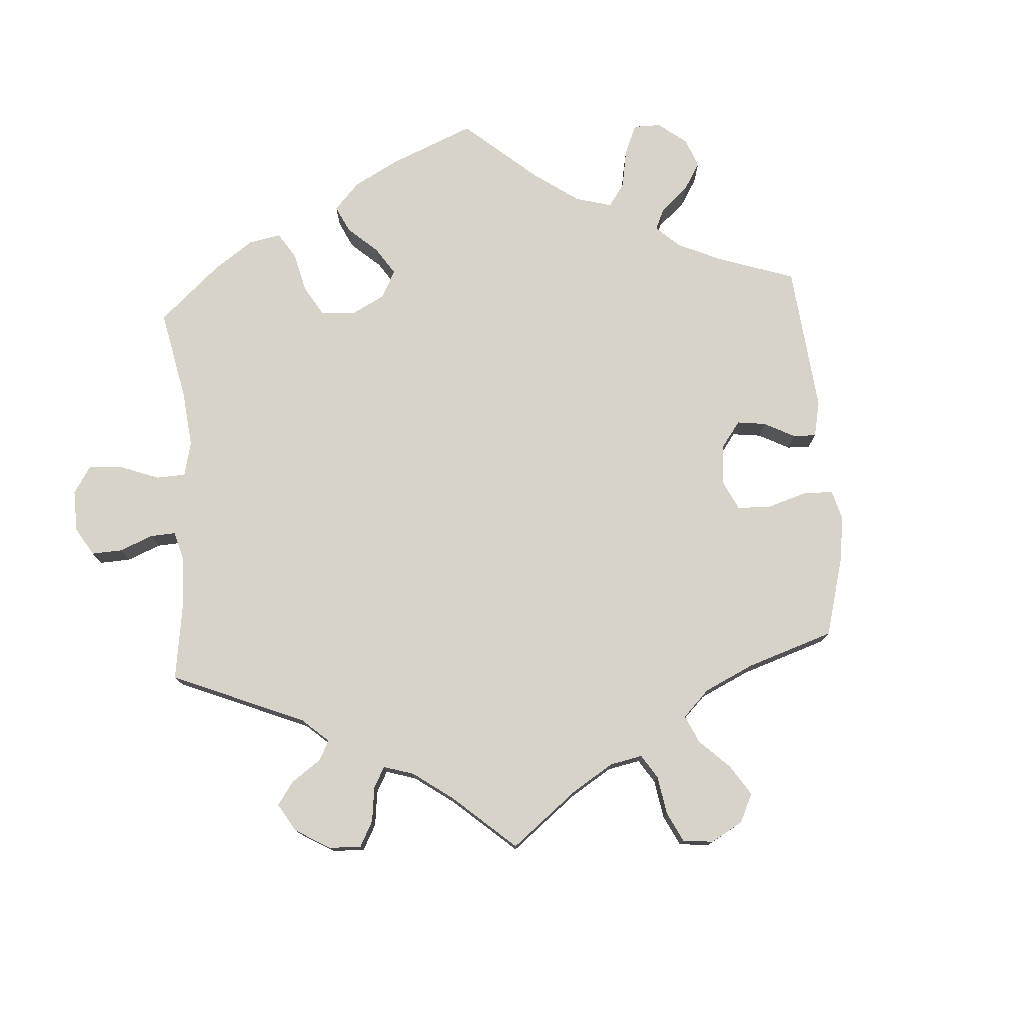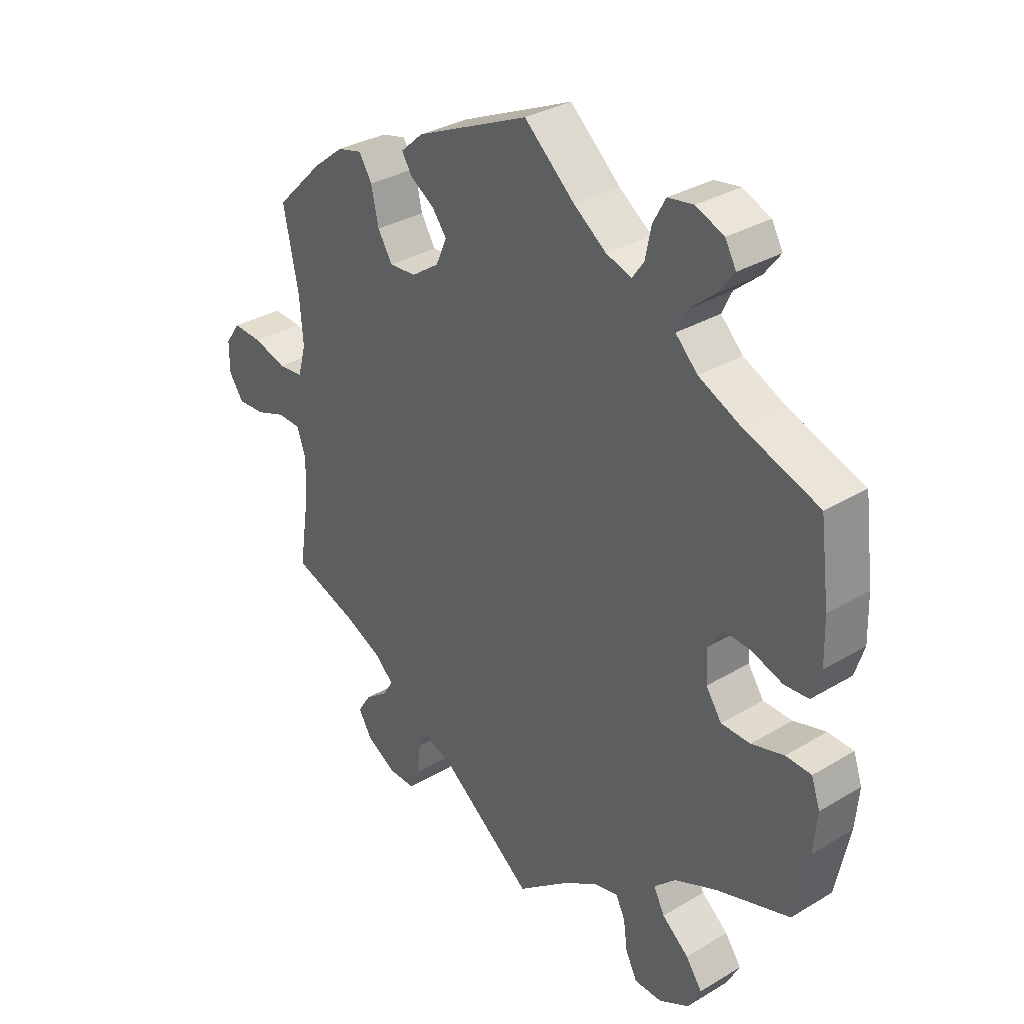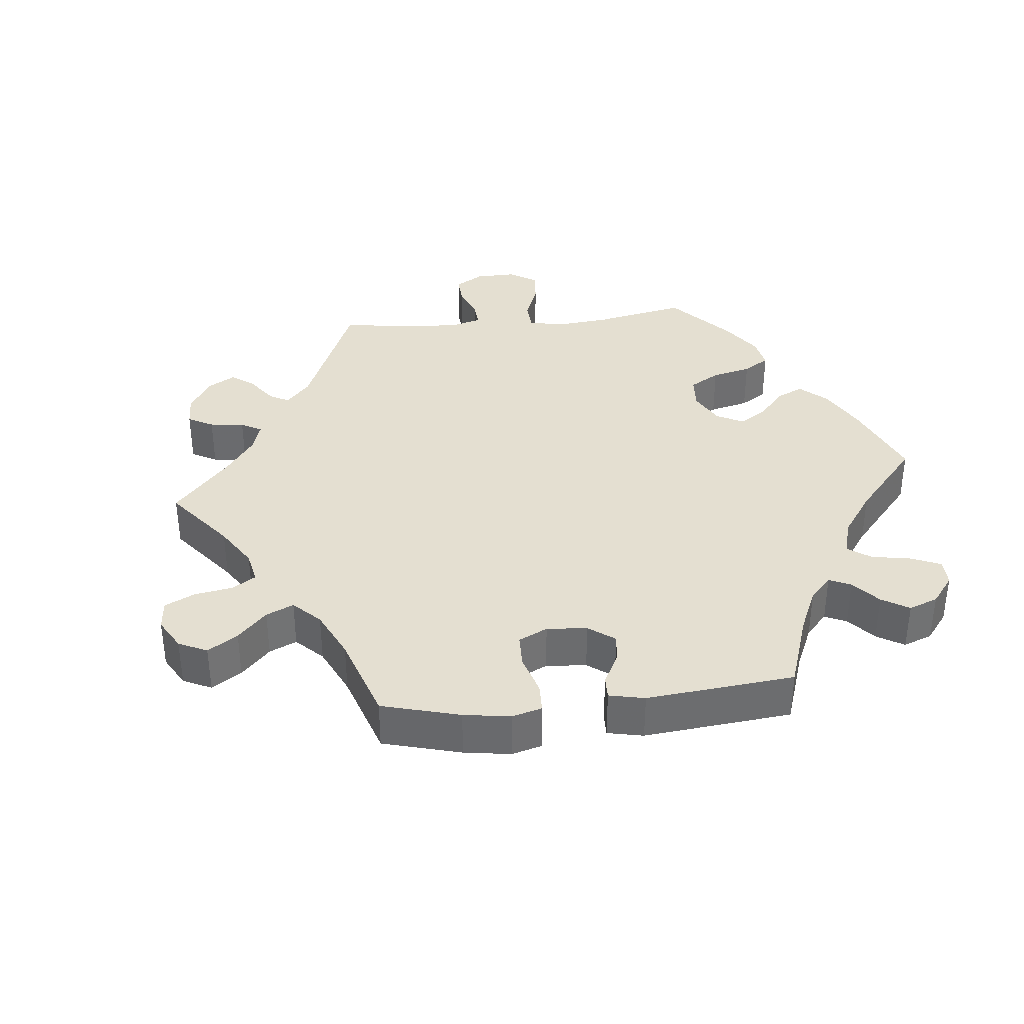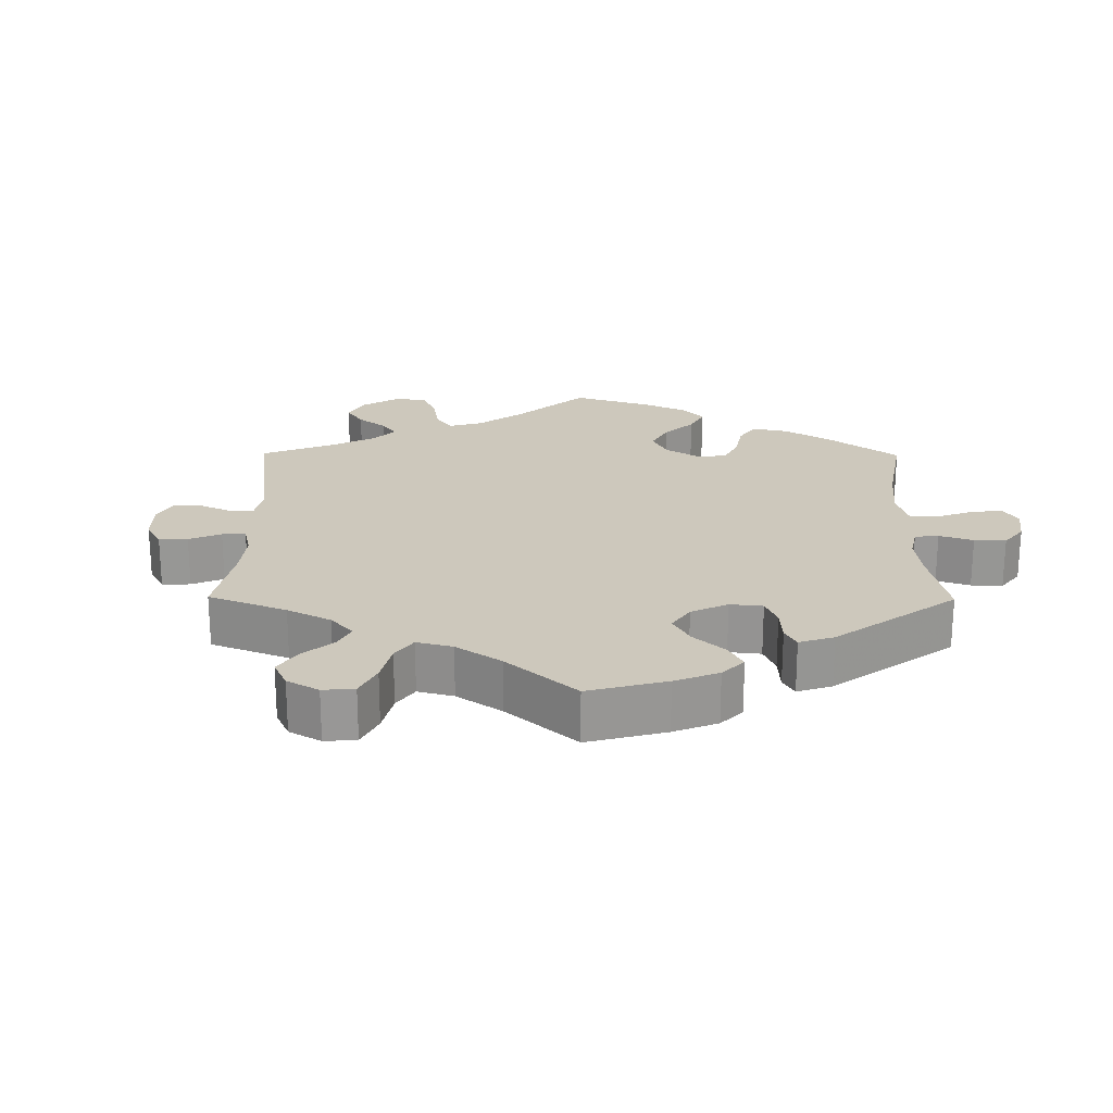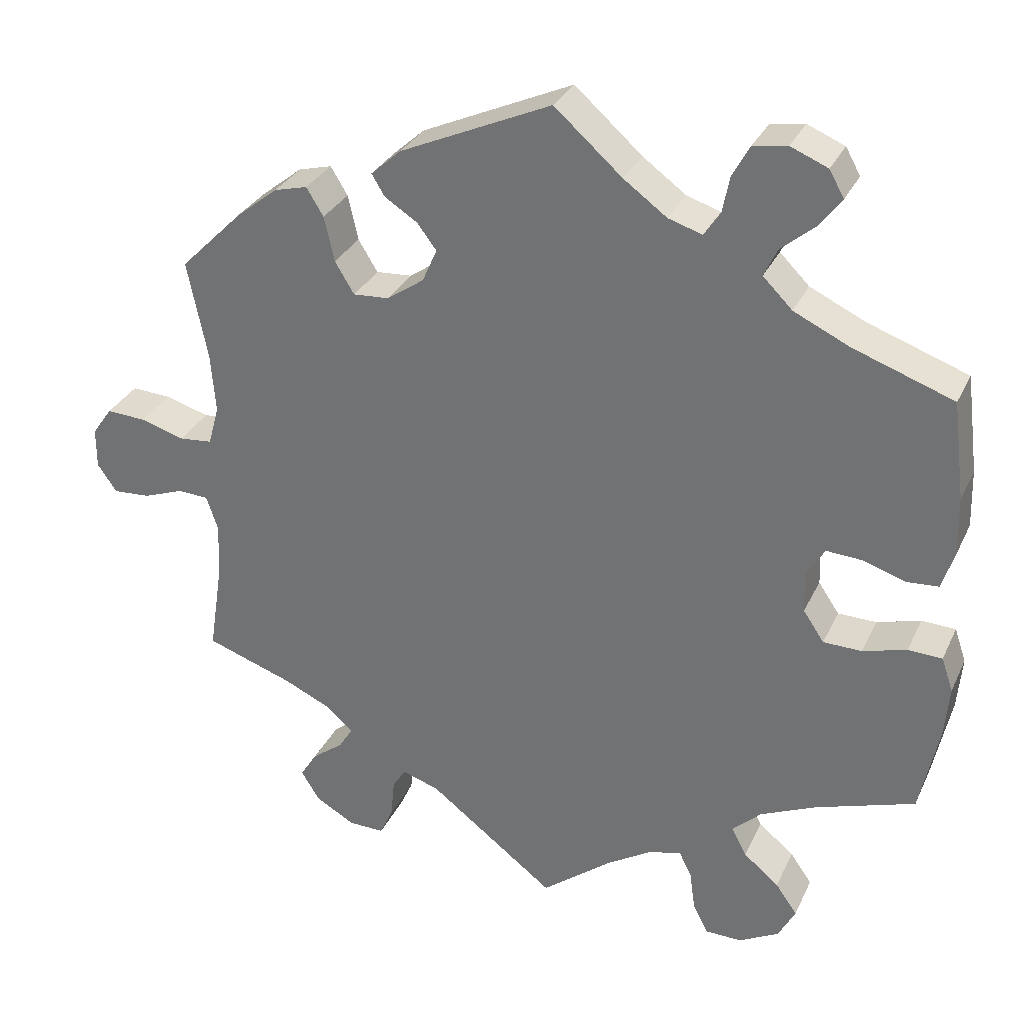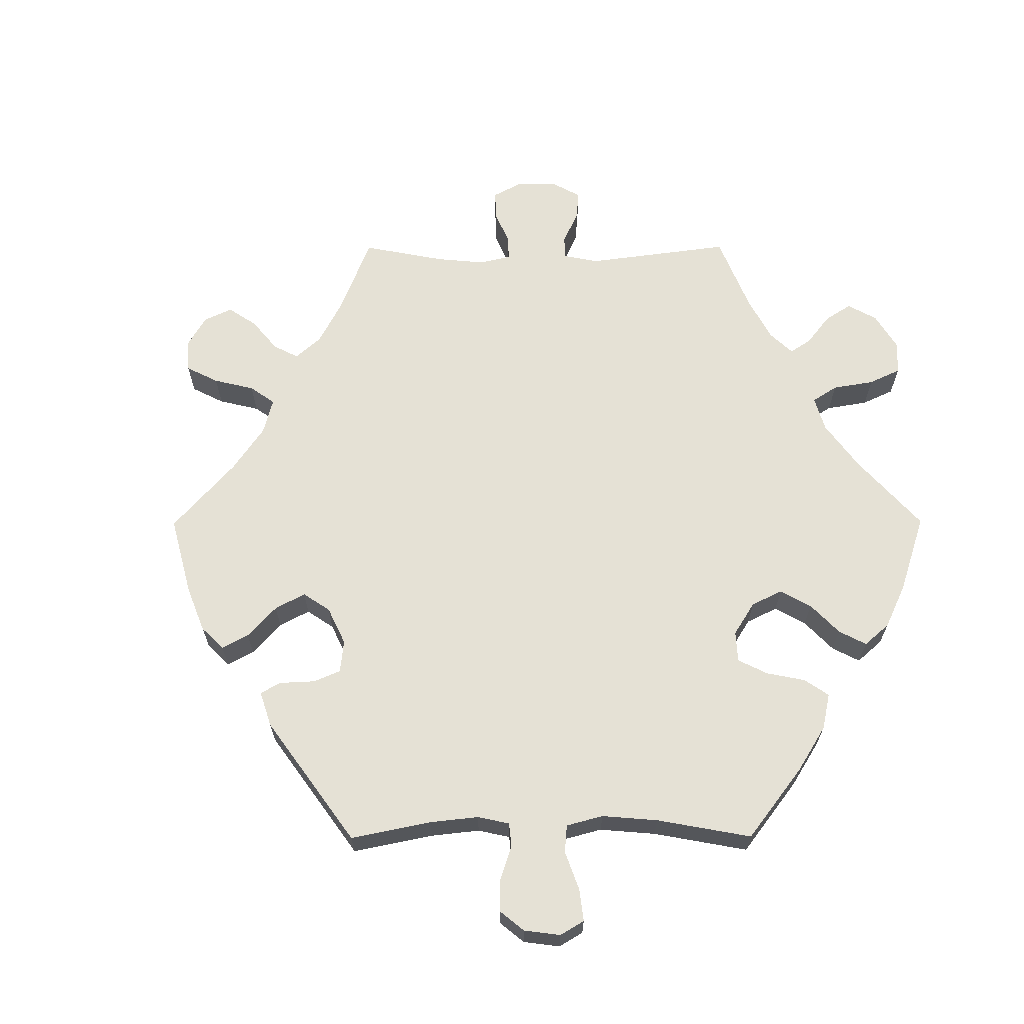
<metadata>
{"format":"obj","ext":"obj","renderer":"f3d","projection":"perspective","resolution":1024,"background":"white","views":[{"elev":76.9,"azim":-123.9,"up":"+Y"},{"elev":32.4,"azim":50.2,"up":"+Z"},{"elev":36.6,"azim":-35.9,"up":"+Y"},{"elev":22.1,"azim":-59.5,"up":"+Y"},{"elev":30.8,"azim":21.8,"up":"+Z"},{"elev":65.0,"azim":29.8,"up":"+Y"}]}
</metadata>
<code>
v 0.516 0.07 0.163
v 0.518 0.07 0.088
v 0.502 0.07 0.038
v 0.46 0.07 0.035
v 0.407 0.07 0.053
v 0.36 0.07 0.056
v 0.336 0.07 0.019
v 0.338 0.07 -0.036
v 0.365 0.07 -0.076
v 0.415 0.07 -0.077
v 0.471 0.07 -0.061
v 0.515 0.07 -0.063
v 0.53 0.07 -0.107
v 0.524 0.07 -0.175
v 0.5 0.07 -0.289
v 0.372 0.07 -0.331
v 0.3 0.07 -0.363
v 0.263 0.07 -0.398
v 0.282 0.07 -0.435
v 0.328 0.07 -0.473
v 0.356 0.07 -0.513
v 0.334 0.07 -0.555
v 0.282 0.07 -0.583
v 0.235 0.07 -0.582
v 0.215 0.07 -0.543
v 0.208 0.07 -0.492
v 0.192 0.07 -0.46
v 0.15 0.07 -0.47
v 0.092 0.07 -0.506
v 0 0.07 -0.578
v -0.164 0.07 -0.452
v -0.212 0.07 -0.436
v -0.229 0.07 -0.463
v -0.234 0.07 -0.514
v -0.251 0.07 -0.551
v -0.297 0.07 -0.55
v -0.348 0.07 -0.521
v -0.372 0.07 -0.482
v -0.35 0.07 -0.447
v -0.31 0.07 -0.417
v -0.292 0.07 -0.388
v -0.325 0.07 -0.357
v -0.388 0.07 -0.328
v -0.501 0.07 -0.289
v -0.483 0.07 -0.171
v -0.48 0.07 -0.101
v -0.495 0.07 -0.056
v -0.535 0.07 -0.054
v -0.587 0.07 -0.073
v -0.635 0.07 -0.076
v -0.66 0.07 -0.04
v -0.66 0.07 0.012
v -0.634 0.07 0.049
v -0.583 0.07 0.046
v -0.526 0.07 0.029
v -0.483 0.07 0.033
v -0.469 0.07 0.084
v -0.475 0.07 0.161
v -0.501 0.07 0.289
v -0.419 0.07 0.371
v -0.366 0.07 0.413
v -0.323 0.07 0.424
v -0.301 0.07 0.388
v -0.288 0.07 0.33
v -0.263 0.07 0.289
v -0.217 0.07 0.292
v -0.169 0.07 0.325
v -0.15 0.07 0.368
v -0.175 0.07 0.401
v -0.217 0.07 0.428
v -0.234 0.07 0.456
v -0.195 0.07 0.491
v 0 0.07 0.578
v 0.087 0.07 0.501
v 0.143 0.07 0.46
v 0.187 0.07 0.446
v 0.207 0.07 0.474
v 0.217 0.07 0.524
v 0.239 0.07 0.564
v 0.283 0.07 0.571
v 0.331 0.07 0.551
v 0.35 0.07 0.517
v 0.322 0.07 0.48
v 0.278 0.07 0.443
v 0.261 0.07 0.407
v 0.299 0.07 0.369
v 0.371 0.07 0.335
v 0.5 0.07 0.289
v 0.516 0 0.163
v 0.518 0 0.088
v 0.502 0 0.038
v 0.46 0 0.035
v 0.407 0 0.053
v 0.36 0 0.056
v 0.336 0 0.019
v 0.338 0 -0.036
v 0.365 0 -0.076
v 0.415 0 -0.077
v 0.471 0 -0.061
v 0.515 0 -0.063
v 0.53 0 -0.107
v 0.524 0 -0.175
v 0.5 0 -0.289
v 0.372 0 -0.331
v 0.3 0 -0.363
v 0.263 0 -0.398
v 0.282 0 -0.435
v 0.328 0 -0.473
v 0.356 0 -0.513
v 0.334 0 -0.555
v 0.282 0 -0.583
v 0.235 0 -0.582
v 0.215 0 -0.543
v 0.208 0 -0.492
v 0.192 0 -0.46
v 0.15 0 -0.47
v 0.092 0 -0.506
v 0 0 -0.578
v -0.164 0 -0.452
v -0.212 0 -0.436
v -0.229 0 -0.463
v -0.234 0 -0.514
v -0.251 0 -0.551
v -0.297 0 -0.55
v -0.348 0 -0.521
v -0.372 0 -0.482
v -0.35 0 -0.447
v -0.31 0 -0.417
v -0.292 0 -0.388
v -0.325 0 -0.357
v -0.388 0 -0.328
v -0.501 0 -0.289
v -0.483 0 -0.171
v -0.48 0 -0.101
v -0.495 0 -0.056
v -0.535 0 -0.054
v -0.587 0 -0.073
v -0.635 0 -0.076
v -0.66 0 -0.04
v -0.66 0 0.012
v -0.634 0 0.049
v -0.583 0 0.046
v -0.526 0 0.029
v -0.483 0 0.033
v -0.469 0 0.084
v -0.475 0 0.161
v -0.501 0 0.289
v -0.419 0 0.371
v -0.366 0 0.413
v -0.323 0 0.424
v -0.301 0 0.388
v -0.288 0 0.33
v -0.263 0 0.289
v -0.217 0 0.292
v -0.169 0 0.325
v -0.15 0 0.368
v -0.175 0 0.401
v -0.217 0 0.428
v -0.234 0 0.456
v -0.195 0 0.491
v 0 0 0.578
v 0.087 0 0.501
v 0.143 0 0.46
v 0.187 0 0.446
v 0.207 0 0.474
v 0.217 0 0.524
v 0.239 0 0.564
v 0.283 0 0.571
v 0.331 0 0.551
v 0.35 0 0.517
v 0.322 0 0.48
v 0.278 0 0.443
v 0.261 0 0.407
v 0.299 0 0.369
v 0.371 0 0.335
v 0.5 0 0.289
f 87 88 1 2
f 86 87 2 3
f 85 86 3 4
f 81 82 83 84
f 79 80 81 84
f 77 78 79 84
f 76 77 84 85
f 75 76 85 4
f 71 72 73 74
f 69 70 71 74
f 68 69 74 75
f 67 68 75 4
f 61 62 63 64
f 61 64 65
f 58 59 60 61
f 57 58 61 65
f 56 57 65 66
f 52 53 54 55
f 52 55 56
f 51 52 56
f 48 49 50 51
f 47 48 51 56
f 46 47 56 66
f 43 44 45
f 42 43 45 46
f 41 42 46 66
f 37 38 39 40
f 37 40 41
f 36 37 41
f 33 34 35 36
f 32 33 36 41
f 31 32 41 66
f 29 30 31 66
f 23 24 25 26
f 23 26 27
f 22 23 27
f 19 20 21 22
f 18 19 22 27
f 17 18 27 28
f 13 14 15 16
f 13 16 17
f 10 11 12 13
f 9 10 13 17
f 8 9 17 28
f 66 67 4 5
f 7 8 28 29
f 7 29 66
f 6 7 66
f 5 6 66
f 90 89 176 175
f 91 90 175 174
f 92 91 174 173
f 172 171 170 169
f 172 169 168 167
f 172 167 166 165
f 173 172 165 164
f 92 173 164 163
f 162 161 160 159
f 162 159 158 157
f 163 162 157 156
f 92 163 156 155
f 152 151 150 149
f 153 152 149
f 149 148 147 146
f 153 149 146 145
f 154 153 145 144
f 143 142 141 140
f 144 143 140
f 144 140 139
f 139 138 137 136
f 144 139 136 135
f 154 144 135 134
f 133 132 131
f 134 133 131 130
f 154 134 130 129
f 128 127 126 125
f 129 128 125
f 129 125 124
f 124 123 122 121
f 129 124 121 120
f 154 129 120 119
f 154 119 118 117
f 114 113 112 111
f 115 114 111
f 115 111 110
f 110 109 108 107
f 115 110 107 106
f 116 115 106 105
f 104 103 102 101
f 105 104 101
f 101 100 99 98
f 105 101 98 97
f 116 105 97 96
f 93 92 155 154
f 117 116 96 95
f 154 117 95
f 154 95 94
f 154 94 93
f 1 89 90 2
f 2 90 91 3
f 3 91 92 4
f 4 92 93 5
f 5 93 94 6
f 6 94 95 7
f 7 95 96 8
f 8 96 97 9
f 9 97 98 10
f 10 98 99 11
f 11 99 100 12
f 12 100 101 13
f 13 101 102 14
f 14 102 103 15
f 15 103 104 16
f 16 104 105 17
f 17 105 106 18
f 18 106 107 19
f 19 107 108 20
f 20 108 109 21
f 21 109 110 22
f 22 110 111 23
f 23 111 112 24
f 24 112 113 25
f 25 113 114 26
f 26 114 115 27
f 27 115 116 28
f 28 116 117 29
f 29 117 118 30
f 30 118 119 31
f 31 119 120 32
f 32 120 121 33
f 33 121 122 34
f 34 122 123 35
f 35 123 124 36
f 36 124 125 37
f 37 125 126 38
f 38 126 127 39
f 39 127 128 40
f 40 128 129 41
f 41 129 130 42
f 42 130 131 43
f 43 131 132 44
f 44 132 133 45
f 45 133 134 46
f 46 134 135 47
f 47 135 136 48
f 48 136 137 49
f 49 137 138 50
f 50 138 139 51
f 51 139 140 52
f 52 140 141 53
f 53 141 142 54
f 54 142 143 55
f 55 143 144 56
f 56 144 145 57
f 57 145 146 58
f 58 146 147 59
f 59 147 148 60
f 60 148 149 61
f 61 149 150 62
f 62 150 151 63
f 63 151 152 64
f 64 152 153 65
f 65 153 154 66
f 66 154 155 67
f 67 155 156 68
f 68 156 157 69
f 69 157 158 70
f 70 158 159 71
f 71 159 160 72
f 72 160 161 73
f 73 161 162 74
f 74 162 163 75
f 75 163 164 76
f 76 164 165 77
f 77 165 166 78
f 78 166 167 79
f 79 167 168 80
f 80 168 169 81
f 81 169 170 82
f 82 170 171 83
f 83 171 172 84
f 84 172 173 85
f 85 173 174 86
f 86 174 175 87
f 87 175 176 88
f 88 176 89 1

</code>
